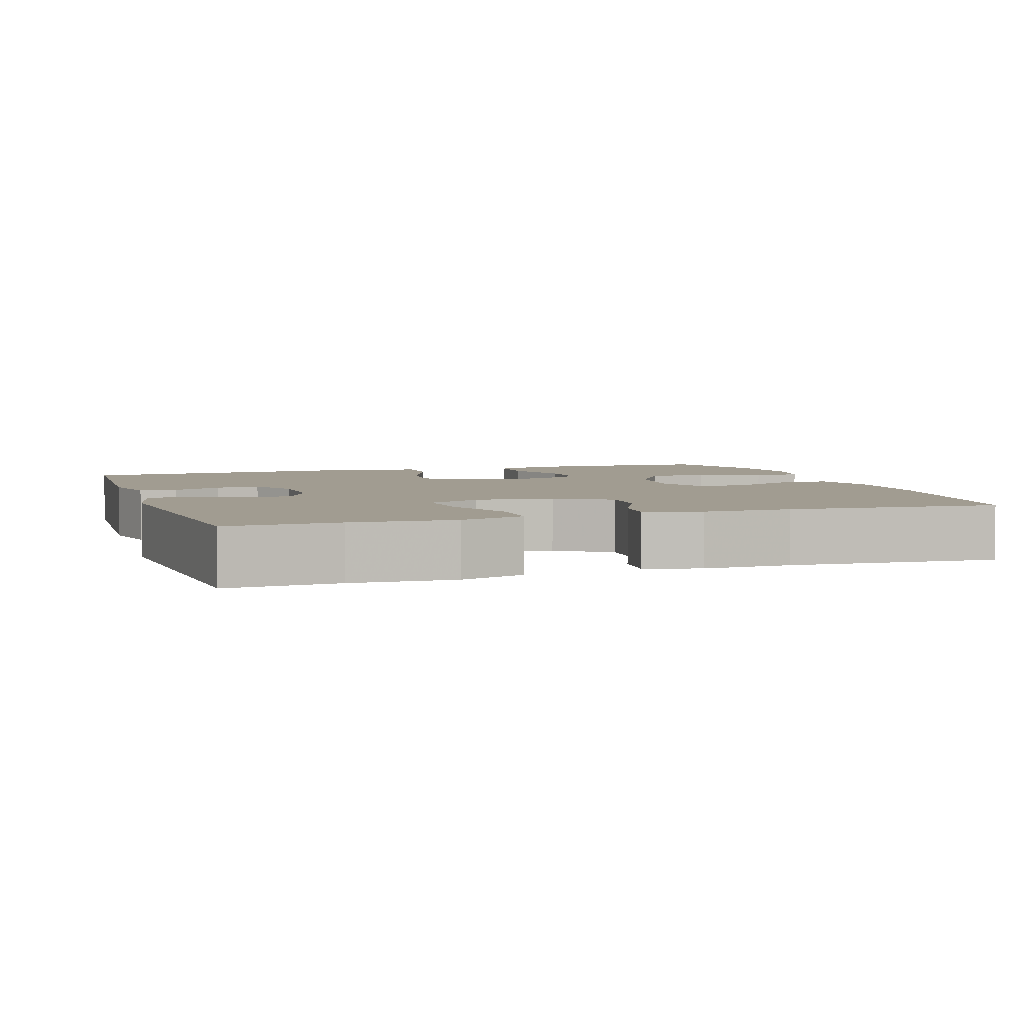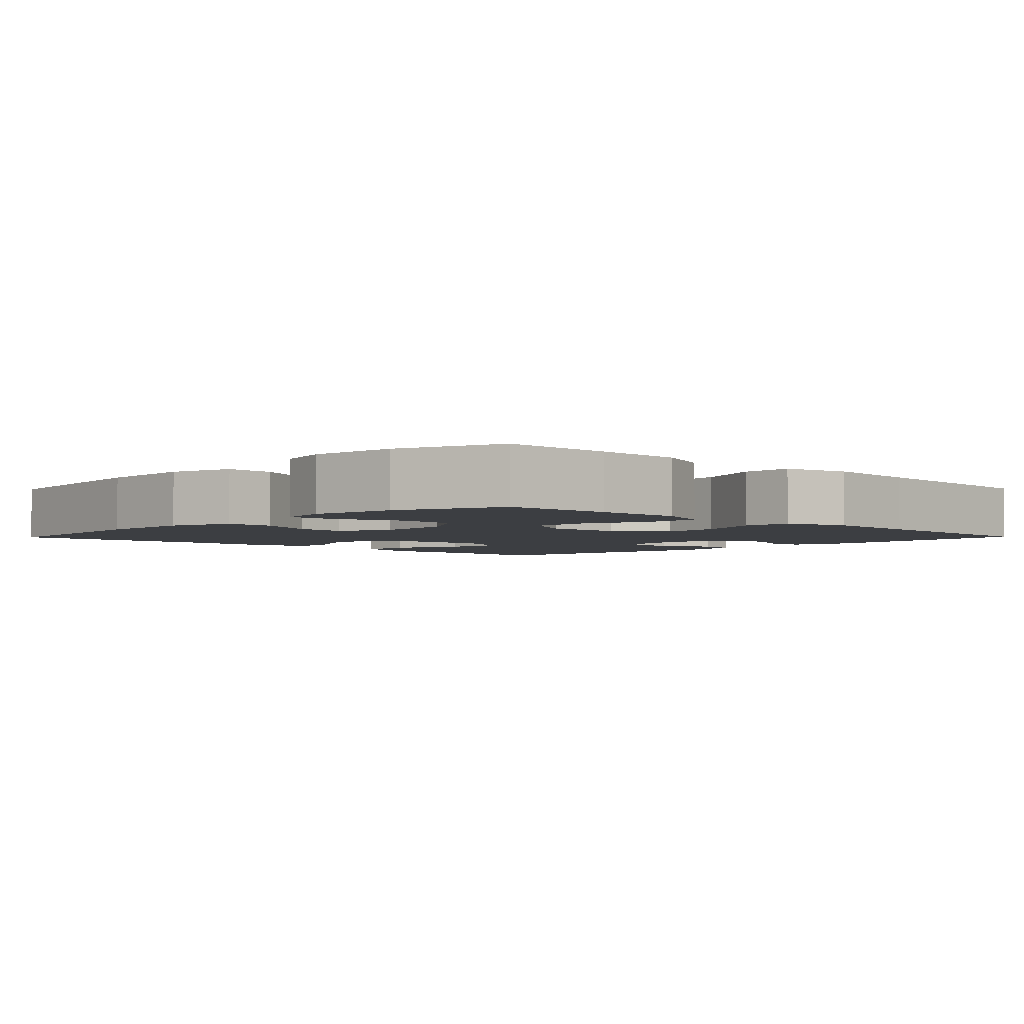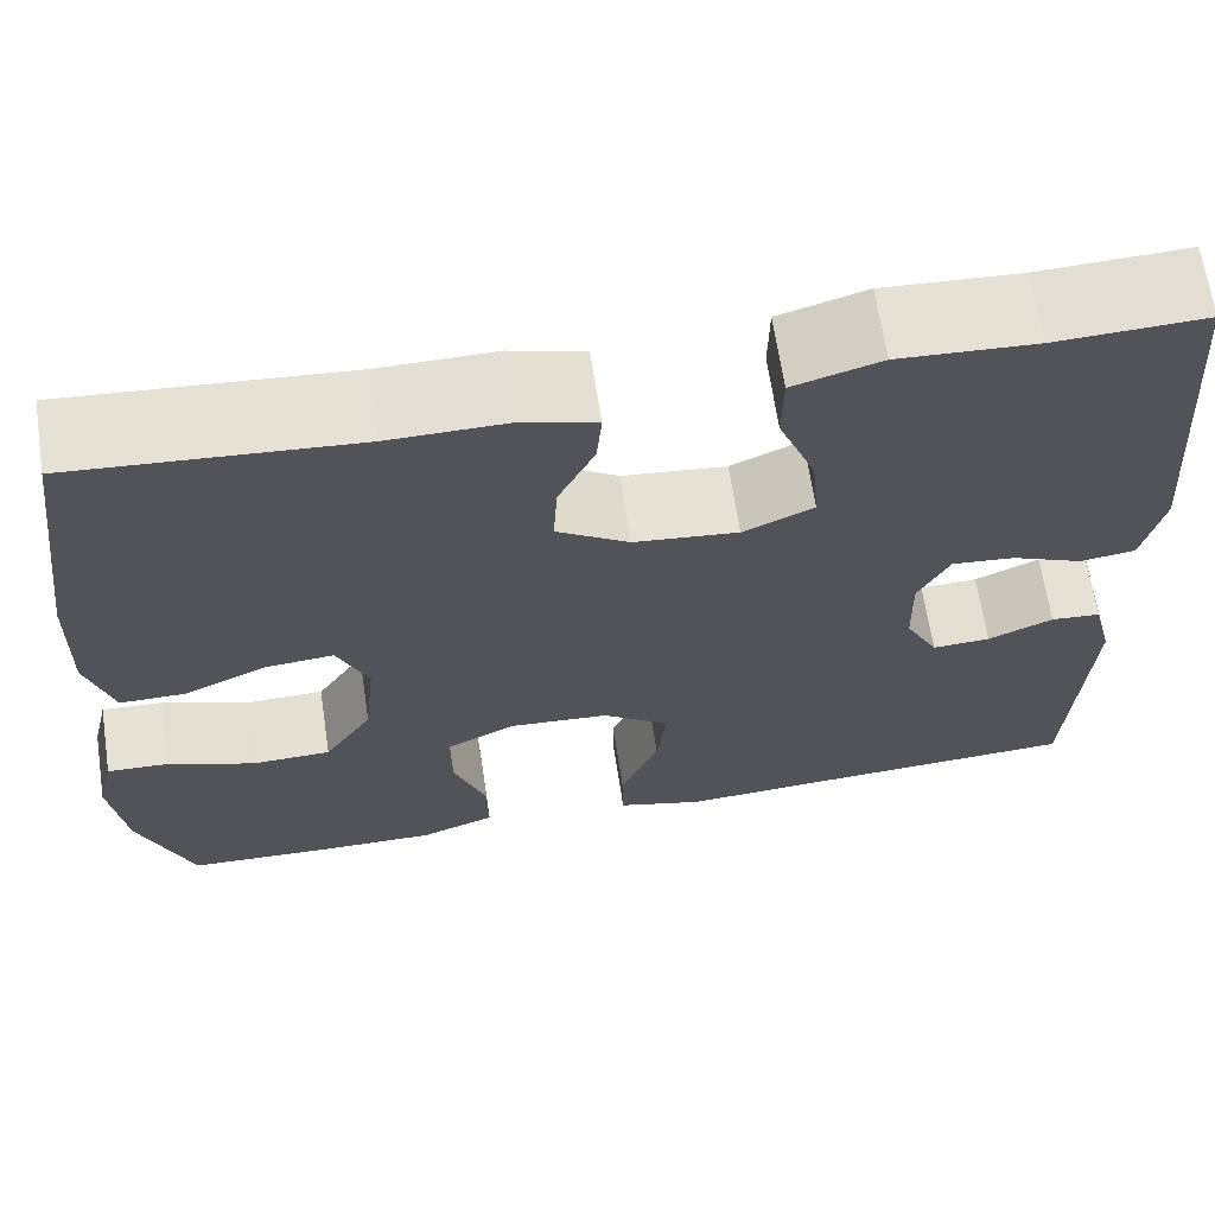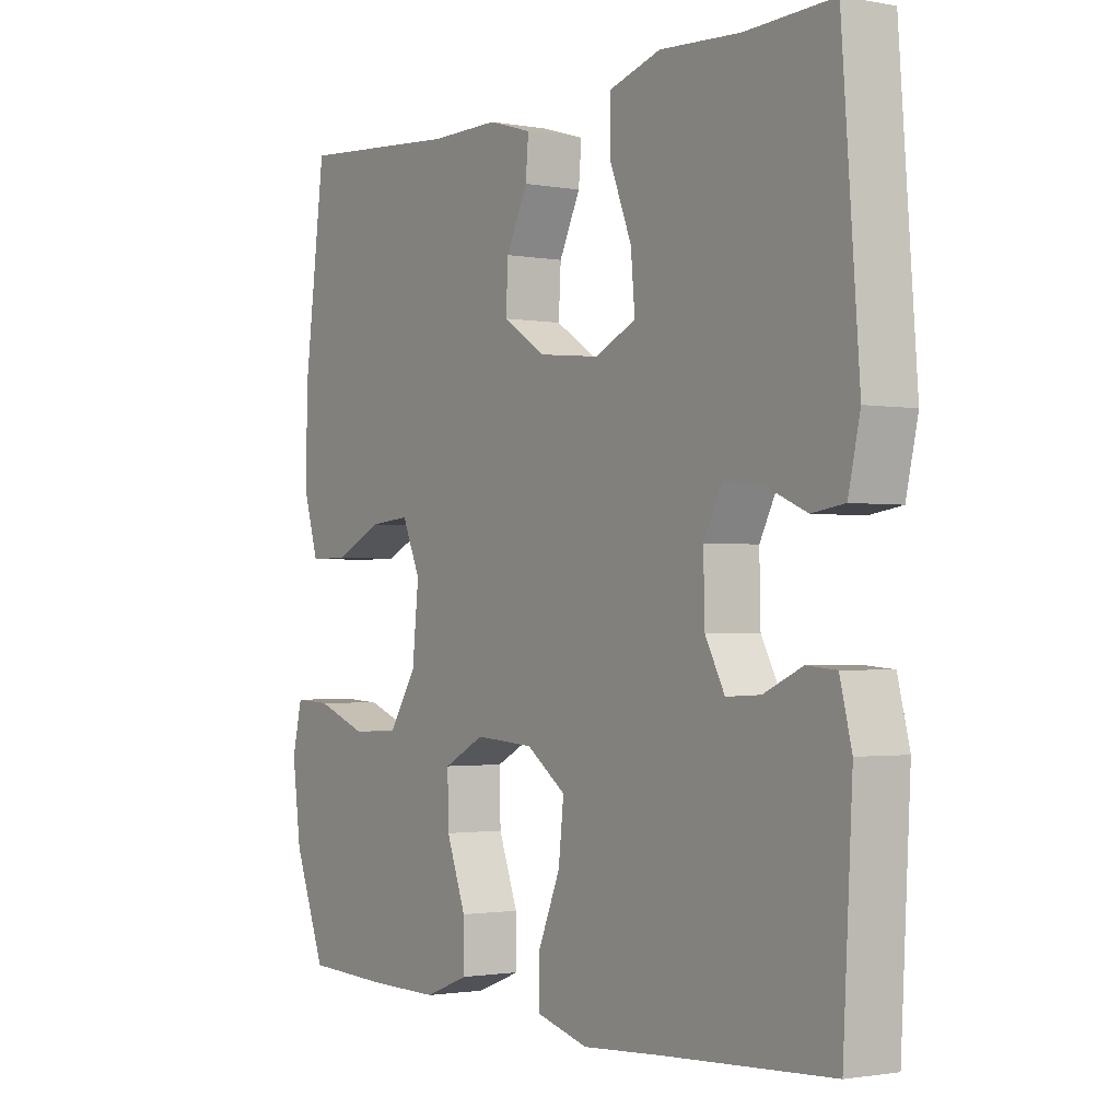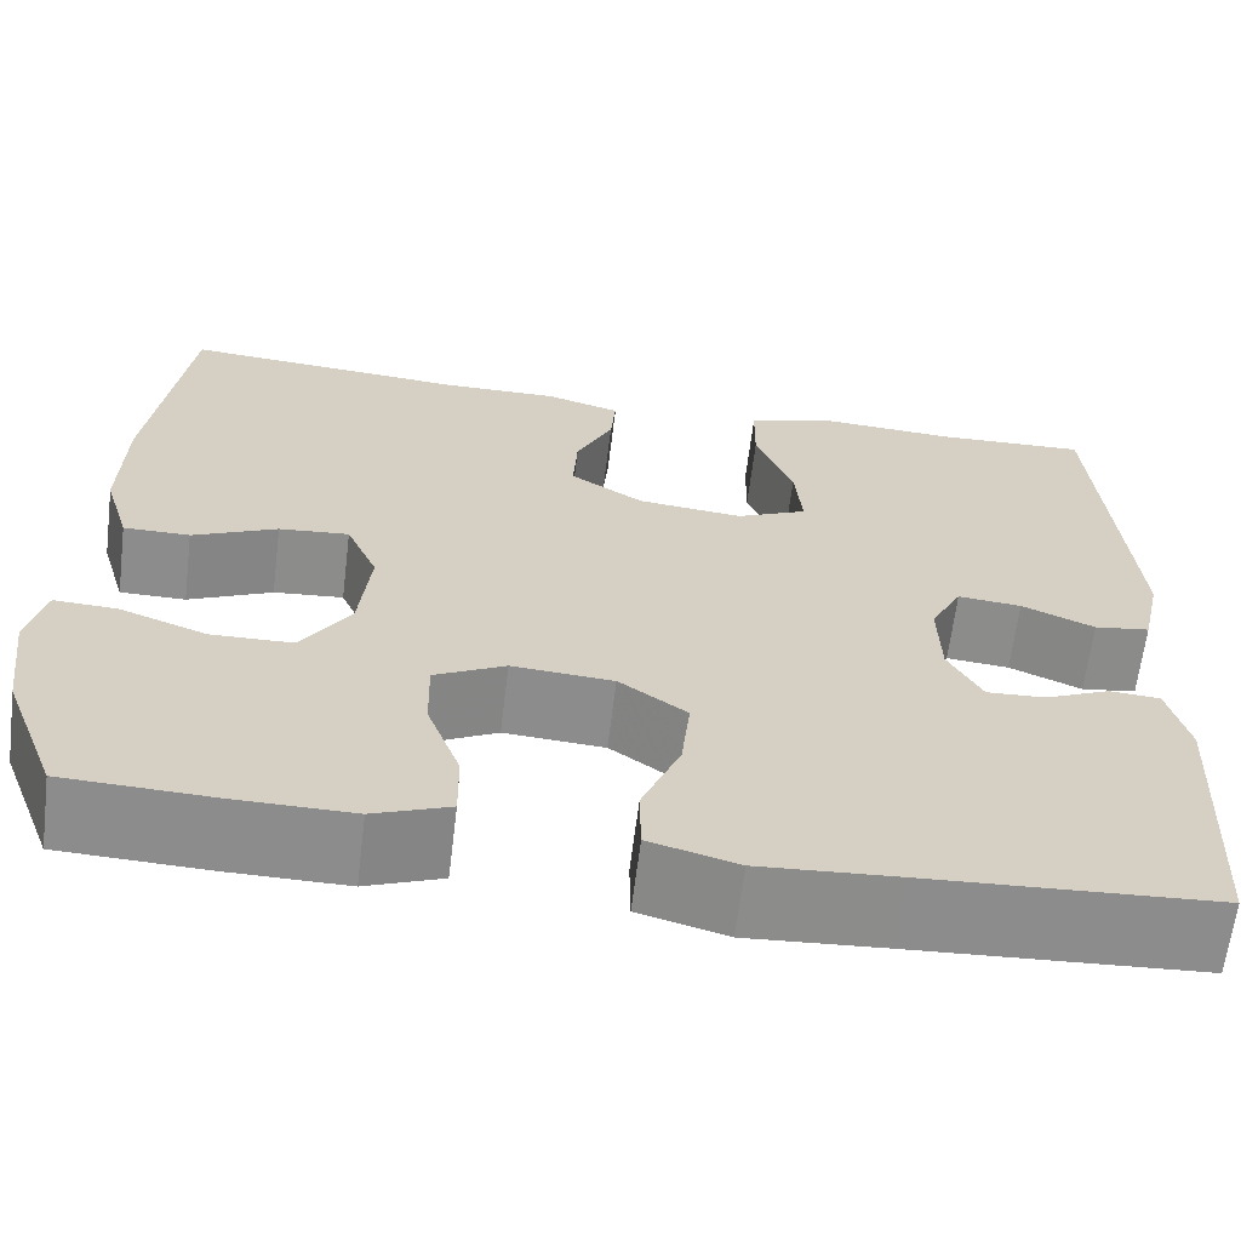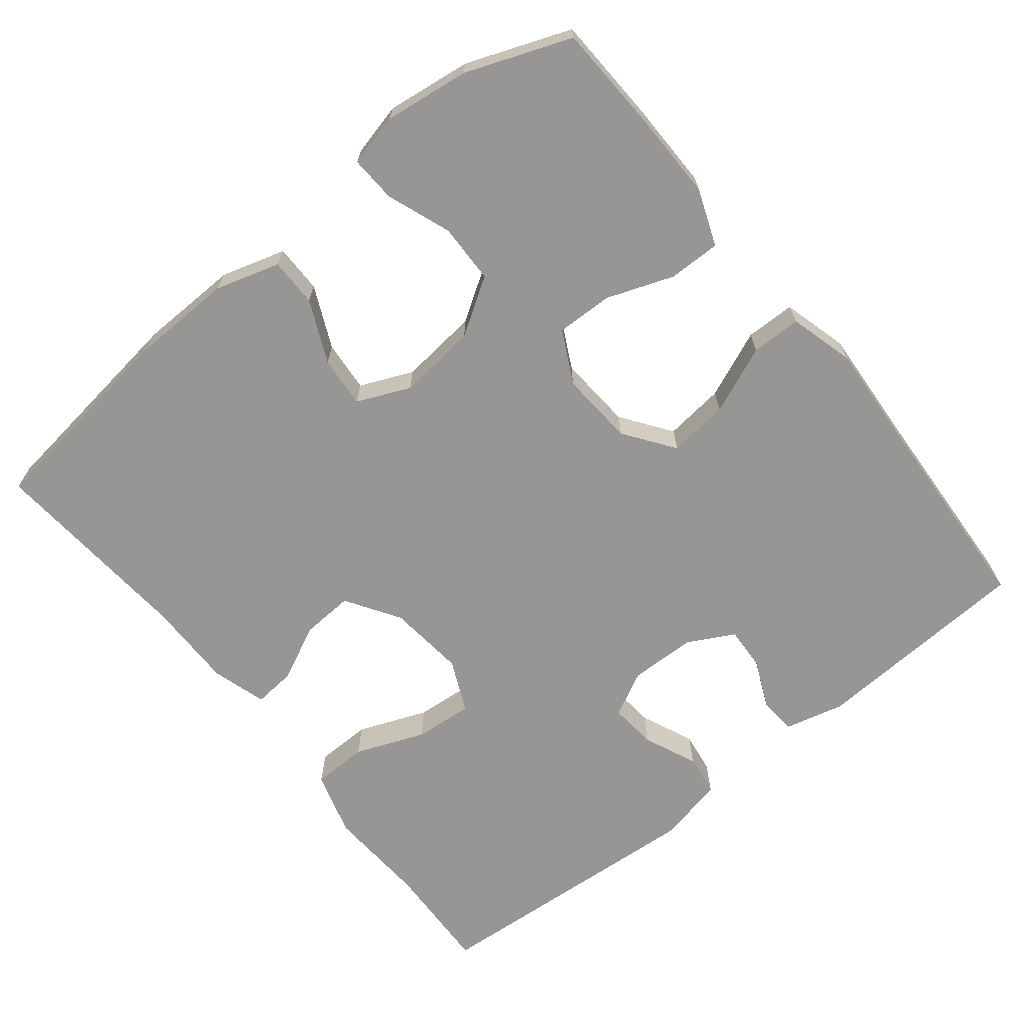
<metadata>
{"format":"obj","ext":"obj","renderer":"f3d","projection":"perspective","resolution":1024,"background":"white","views":[{"elev":4.5,"azim":-18.5,"up":"+Y"},{"elev":-3.4,"azim":135.7,"up":"+Y"},{"elev":66.0,"azim":171.4,"up":"+Z"},{"elev":-1.5,"azim":-123.7,"up":"+Z"},{"elev":-64.3,"azim":173.0,"up":"+Z"},{"elev":-67.8,"azim":128.8,"up":"+Y"}]}
</metadata>
<code>
v -0.5 0.07 0.5
v -0.351 0.07 0.494
v -0.215 0.07 0.502
v -0.128 0.07 0.476
v -0.127 0.07 0.402
v -0.164 0.07 0.309
v -0.171 0.07 0.231
v -0.101 0.07 0.199
v 0.003 0.07 0.21
v 0.075 0.07 0.256
v 0.071 0.07 0.326
v 0.035 0.07 0.4
v 0.03 0.07 0.457
v 0.104 0.07 0.479
v 0.221 0.07 0.478
v 0.5 0.07 0.5
v 0.536 0.07 0.221
v 0.539 0.07 0.086
v 0.513 0.07 0
v 0.448 0.07 0
v 0.365 0.07 0.038
v 0.296 0.07 0.044
v 0.265 0.07 -0.027
v 0.276 0.07 -0.133
v 0.324 0.07 -0.208
v 0.404 0.07 -0.21
v 0.49 0.07 -0.178
v 0.552 0.07 -0.175
v 0.569 0.07 -0.246
v 0.554 0.07 -0.36
v 0.5 0.07 -0.5
v 0.355 0.07 -0.506
v 0.237 0.07 -0.507
v 0.162 0.07 -0.478
v 0.163 0.07 -0.408
v 0.196 0.07 -0.319
v 0.198 0.07 -0.243
v 0.128 0.07 -0.207
v 0.028 0.07 -0.214
v -0.039 0.07 -0.262
v -0.03 0.07 -0.343
v 0.008 0.07 -0.434
v 0.007 0.07 -0.501
v -0.08 0.07 -0.525
v -0.216 0.07 -0.516
v -0.5 0.07 -0.5
v -0.516 0.07 -0.204
v -0.496 0.07 -0.125
v -0.446 0.07 -0.121
v -0.381 0.07 -0.15
v -0.323 0.07 -0.153
v -0.29 0.07 -0.091
v -0.288 0.07 -0.002
v -0.319 0.07 0.058
v -0.382 0.07 0.052
v -0.454 0.07 0.021
v -0.509 0.07 0.029
v -0.529 0.07 0.118
v -0.5 0 0.5
v -0.351 0 0.494
v -0.215 0 0.502
v -0.128 0 0.476
v -0.127 0 0.402
v -0.164 0 0.309
v -0.171 0 0.231
v -0.101 0 0.199
v 0.003 0 0.21
v 0.075 0 0.256
v 0.071 0 0.326
v 0.035 0 0.4
v 0.03 0 0.457
v 0.104 0 0.479
v 0.221 0 0.478
v 0.5 0 0.5
v 0.536 0 0.221
v 0.539 0 0.086
v 0.513 0 0
v 0.448 0 0
v 0.365 0 0.038
v 0.296 0 0.044
v 0.265 0 -0.027
v 0.276 0 -0.133
v 0.324 0 -0.208
v 0.404 0 -0.21
v 0.49 0 -0.178
v 0.552 0 -0.175
v 0.569 0 -0.246
v 0.554 0 -0.36
v 0.5 0 -0.5
v 0.355 0 -0.506
v 0.237 0 -0.507
v 0.162 0 -0.478
v 0.163 0 -0.408
v 0.196 0 -0.319
v 0.198 0 -0.243
v 0.128 0 -0.207
v 0.028 0 -0.214
v -0.039 0 -0.262
v -0.03 0 -0.343
v 0.008 0 -0.434
v 0.007 0 -0.501
v -0.08 0 -0.525
v -0.216 0 -0.516
v -0.5 0 -0.5
v -0.516 0 -0.204
v -0.496 0 -0.125
v -0.446 0 -0.121
v -0.381 0 -0.15
v -0.323 0 -0.153
v -0.29 0 -0.091
v -0.288 0 -0.002
v -0.319 0 0.058
v -0.382 0 0.052
v -0.454 0 0.021
v -0.509 0 0.029
v -0.529 0 0.118
f 55 56 57 58
f 54 55 58 1
f 53 54 1 2
f 47 48 49 50
f 45 46 47 50
f 45 50 51
f 44 45 51 52
f 41 42 43 44
f 40 41 44 52
f 33 34 35 36
f 33 36 37
f 32 33 37
f 31 32 37
f 30 31 37
f 29 30 37 38
f 26 27 28 29
f 25 26 29 38
f 18 19 20 21
f 18 21 22
f 15 16 17 18
f 15 18 22
f 14 15 22 23
f 11 12 13 14
f 10 11 14 23
f 3 4 5 6
f 53 2 3 6
f 53 6 7
f 39 40 52 53
f 38 39 53 7
f 24 25 38 7
f 9 10 23 24
f 8 9 24
f 7 8 24
f 116 115 114 113
f 59 116 113 112
f 60 59 112 111
f 108 107 106 105
f 108 105 104 103
f 109 108 103
f 110 109 103 102
f 102 101 100 99
f 110 102 99 98
f 94 93 92 91
f 95 94 91
f 95 91 90
f 95 90 89
f 95 89 88
f 96 95 88 87
f 87 86 85 84
f 96 87 84 83
f 79 78 77 76
f 80 79 76
f 76 75 74 73
f 80 76 73
f 81 80 73 72
f 72 71 70 69
f 81 72 69 68
f 64 63 62 61
f 64 61 60 111
f 65 64 111
f 111 110 98 97
f 65 111 97 96
f 65 96 83 82
f 82 81 68 67
f 82 67 66
f 82 66 65
f 1 59 60 2
f 2 60 61 3
f 3 61 62 4
f 4 62 63 5
f 5 63 64 6
f 6 64 65 7
f 7 65 66 8
f 8 66 67 9
f 9 67 68 10
f 10 68 69 11
f 11 69 70 12
f 12 70 71 13
f 13 71 72 14
f 14 72 73 15
f 15 73 74 16
f 16 74 75 17
f 17 75 76 18
f 18 76 77 19
f 19 77 78 20
f 20 78 79 21
f 21 79 80 22
f 22 80 81 23
f 23 81 82 24
f 24 82 83 25
f 25 83 84 26
f 26 84 85 27
f 27 85 86 28
f 28 86 87 29
f 29 87 88 30
f 30 88 89 31
f 31 89 90 32
f 32 90 91 33
f 33 91 92 34
f 34 92 93 35
f 35 93 94 36
f 36 94 95 37
f 37 95 96 38
f 38 96 97 39
f 39 97 98 40
f 40 98 99 41
f 41 99 100 42
f 42 100 101 43
f 43 101 102 44
f 44 102 103 45
f 45 103 104 46
f 46 104 105 47
f 47 105 106 48
f 48 106 107 49
f 49 107 108 50
f 50 108 109 51
f 51 109 110 52
f 52 110 111 53
f 53 111 112 54
f 54 112 113 55
f 55 113 114 56
f 56 114 115 57
f 57 115 116 58
f 58 116 59 1

</code>
